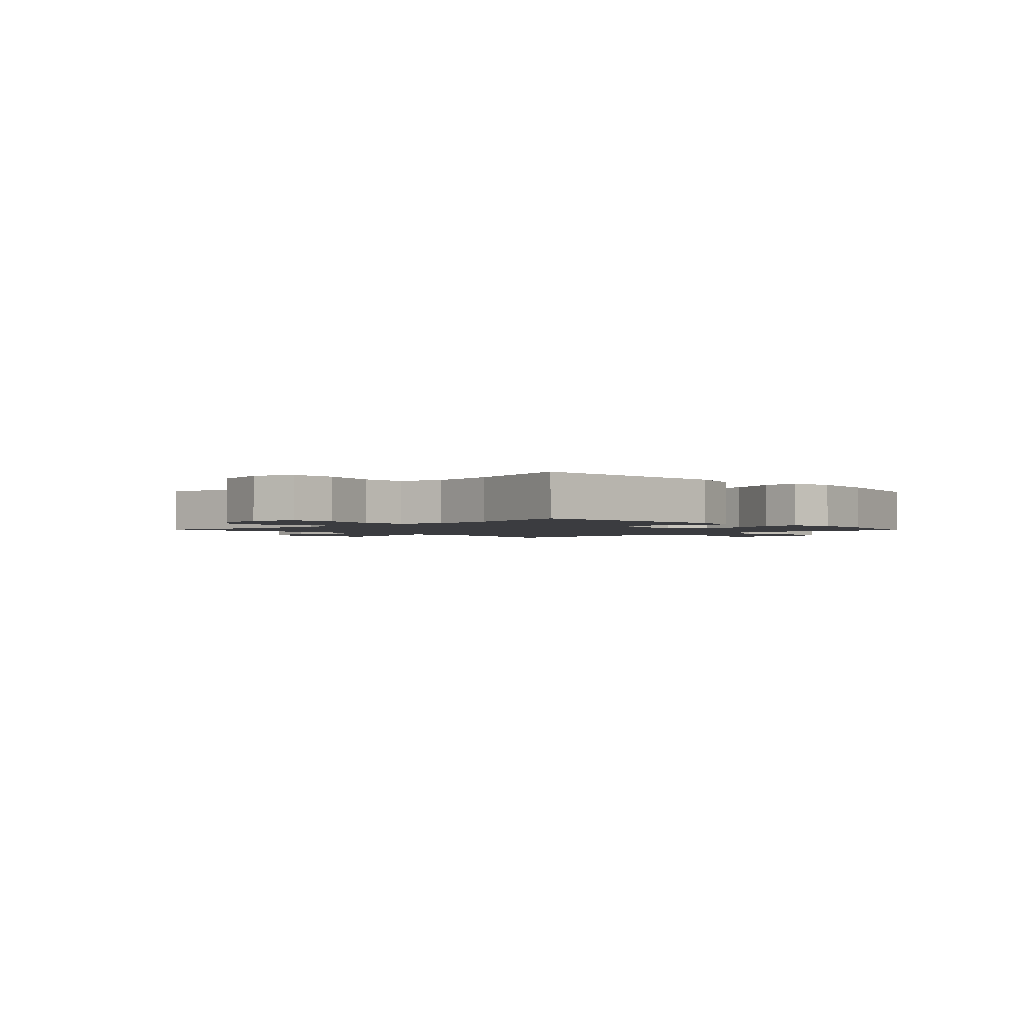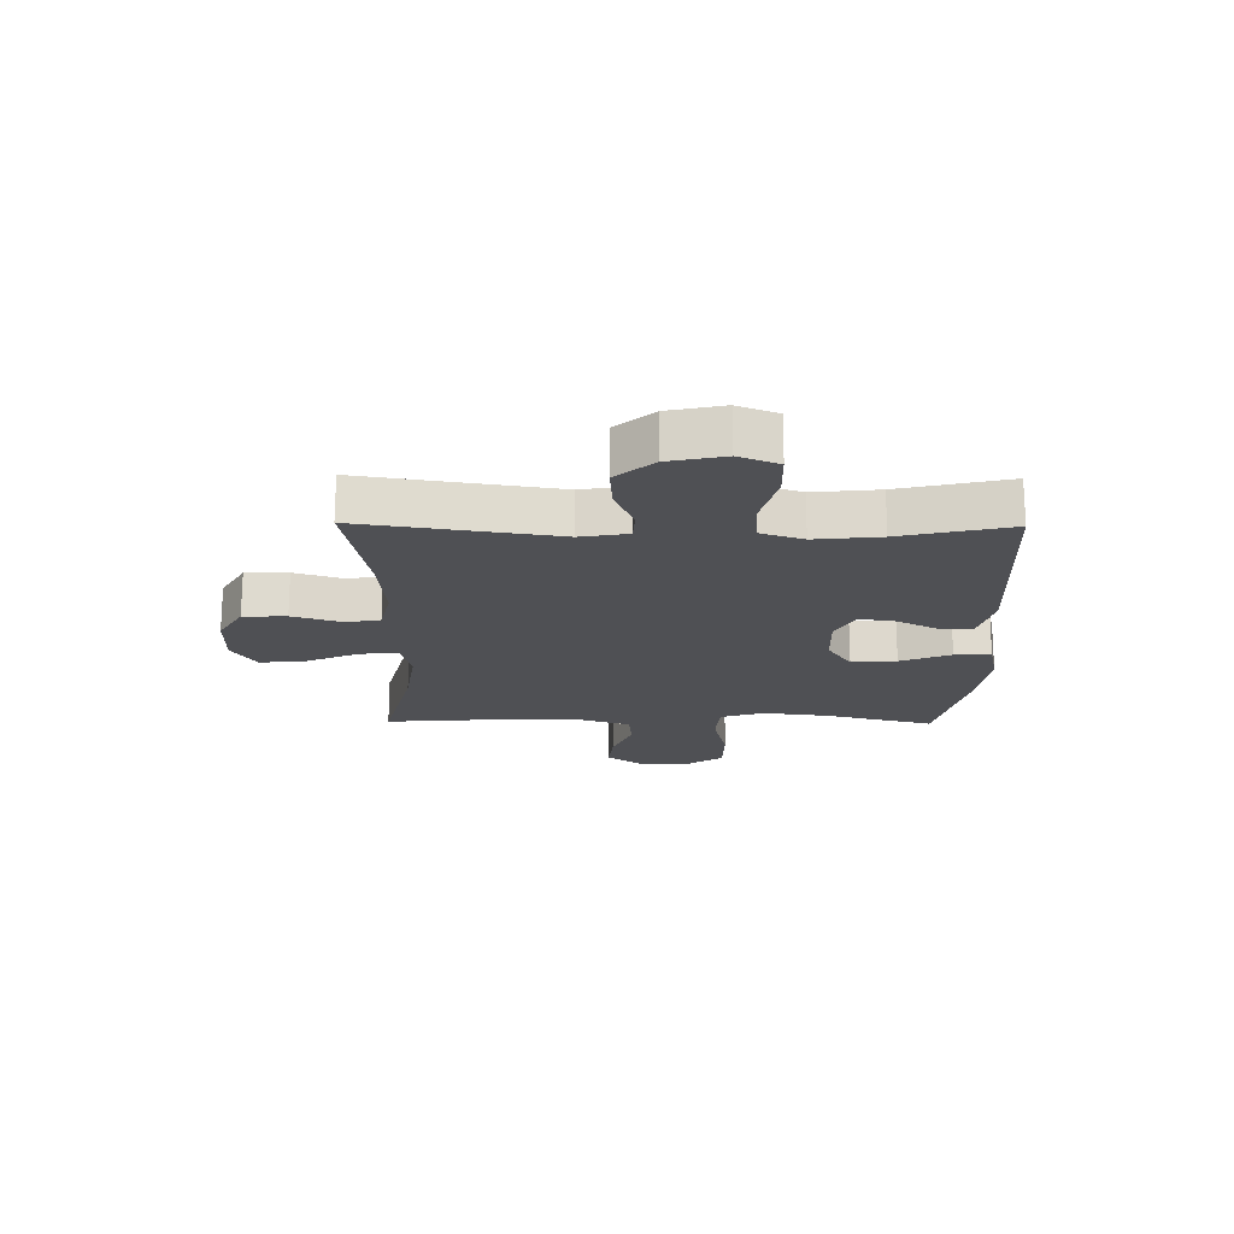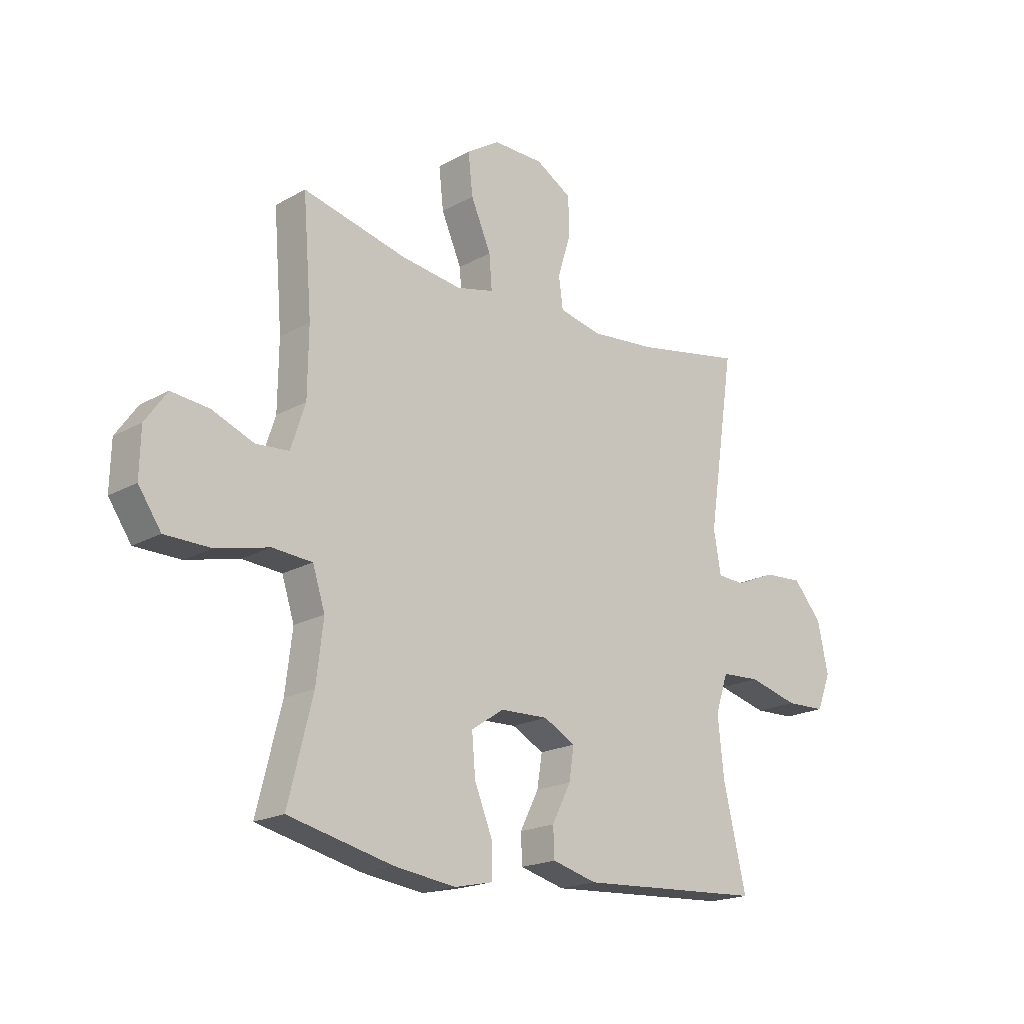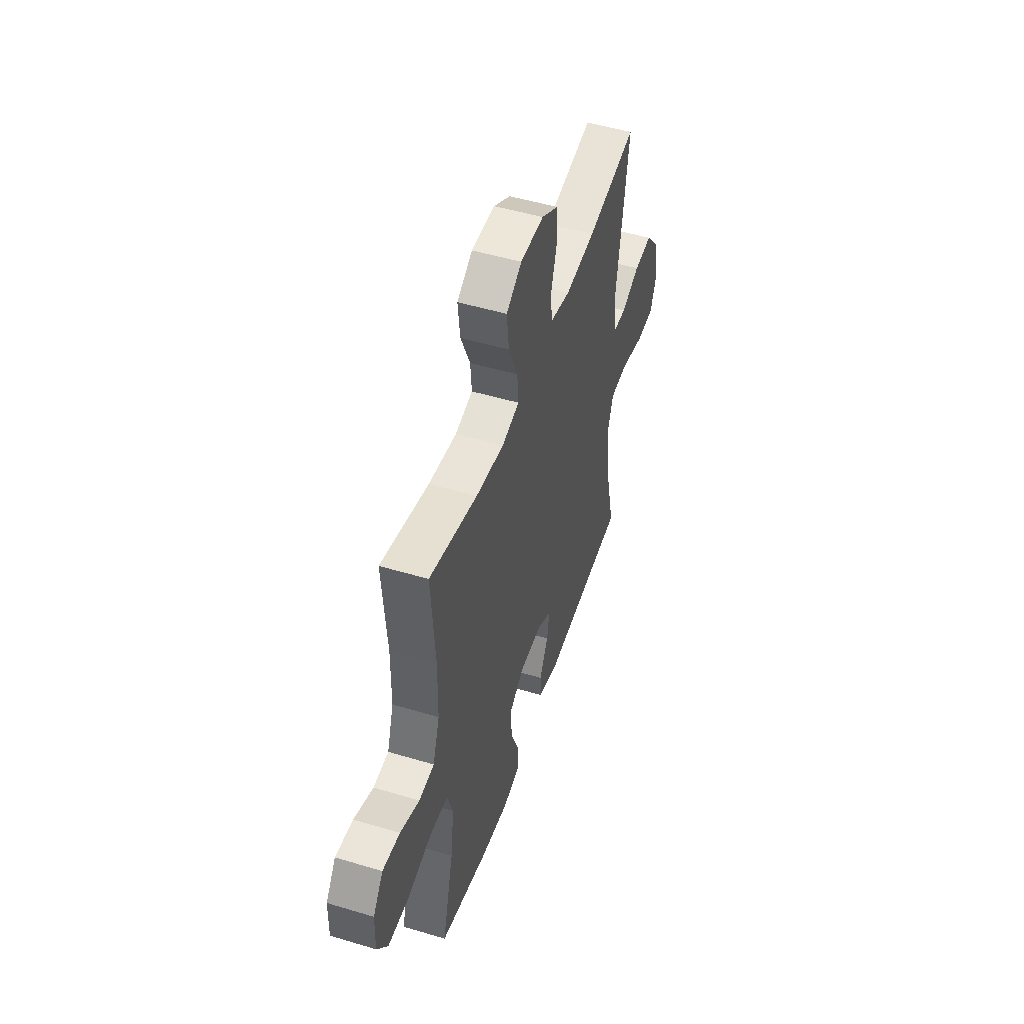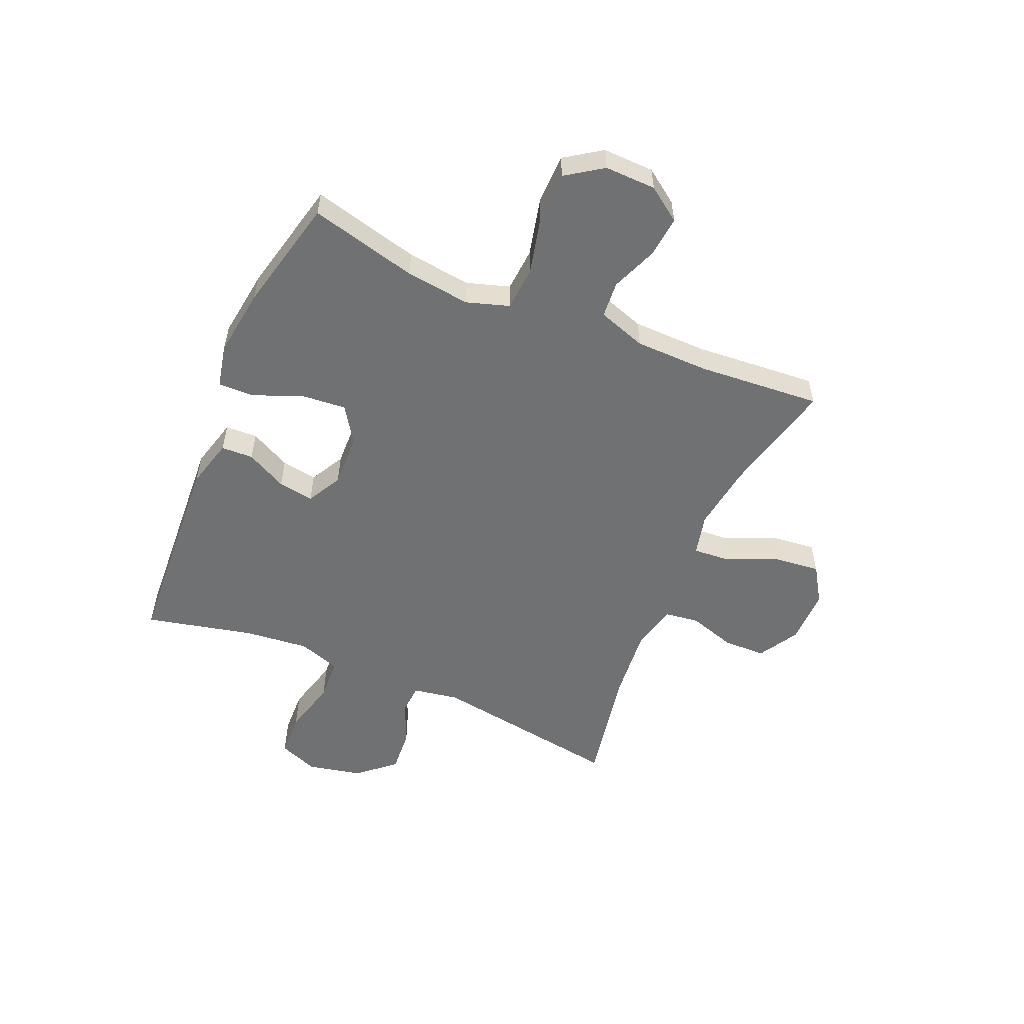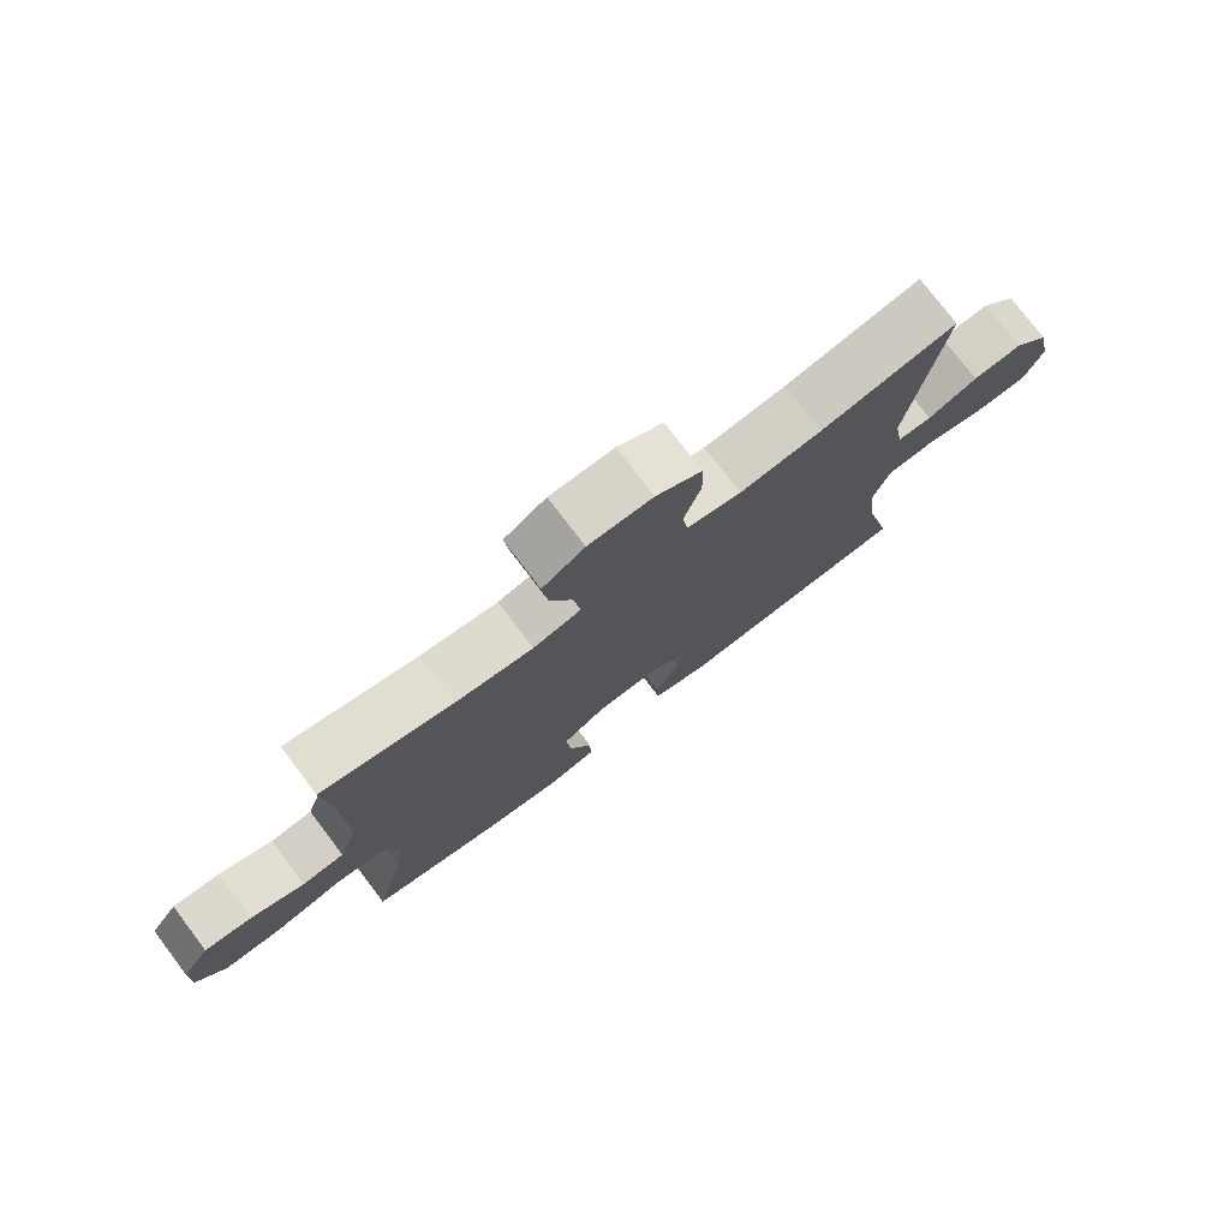
<metadata>
{"format":"obj","ext":"obj","renderer":"f3d","projection":"perspective","resolution":1024,"background":"white","views":[{"elev":-2.0,"azim":134.1,"up":"+Y"},{"elev":-19.2,"azim":89.2,"up":"+Y"},{"elev":-19.1,"azim":-43.3,"up":"+Z"},{"elev":49.9,"azim":-71.7,"up":"+Z"},{"elev":-55.1,"azim":-113.2,"up":"+Y"},{"elev":76.7,"azim":-37.2,"up":"+Z"}]}
</metadata>
<code>
o path1228
v -0.4744 0.0375 0.258
v -0.4762 0.0375 0.1241
v -0.5053 0.0375 0.0363
v -0.5711 0.0375 0.03108
v -0.6545 0.0375 0.06443
v -0.7294 0.0375 0.07232
v -0.7728 0.0375 0.01103
v -0.775 0.0375 -0.08179
v -0.7297 0.0375 -0.1482
v -0.6384 0.0375 -0.1494
v -0.5332 0.0375 -0.1241
v -0.4538 0.0375 -0.1301
v -0.4292 0.0375 -0.2073
v -0.4433 0.0375 -0.3246
v -0.4921 0.0375 -0.52
v -0.2845 0.0375 -0.5687
v -0.1614 0.0375 -0.5854
v -0.08345 0.0375 -0.5685
v -0.08472 0.0375 -0.5033
v -0.1208 0.0375 -0.4137
v -0.1276 0.0375 -0.3335
v -0.06246 0.0375 -0.2902
v 0.03315 0.0375 -0.2871
v 0.09645 0.0375 -0.3212
v 0.08639 0.0375 -0.3859
v 0.04886 0.0375 -0.4597
v 0.05141 0.0375 -0.5177
v 0.1406 0.0375 -0.5416
v 0.5098 0.0375 -0.52
v 0.4645 0.0375 -0.3244
v 0.4521 0.0375 -0.2073
v 0.4774 0.0375 -0.131
v 0.5551 0.0375 -0.1267
v 0.6546 0.0375 -0.153
v 0.7345 0.0375 -0.1504
v 0.7622 0.0375 -0.07942
v 0.7411 0.0375 0.01955
v 0.6839 0.0375 0.0861
v 0.6051 0.0375 0.08069
v 0.5266 0.0375 0.04711
v 0.4719 0.0375 0.05004
v 0.4574 0.0375 0.1341
v 0.5098 0.0375 0.4817
v 0.2947 0.0375 0.4417
v 0.1653 0.0375 0.4296
v 0.0793 0.0375 0.4486
v 0.07103 0.0375 0.5116
v 0.09721 0.0375 0.5968
v 0.09518 0.0375 0.6737
v 0.02311 0.0375 0.7163
v -0.07731 0.0375 0.7176
v -0.1435 0.0375 0.6752
v -0.1344 0.0375 0.5929
v -0.09422 0.0375 0.5001
v -0.08883 0.0375 0.432
v -0.164 0.0375 0.4142
v -0.2856 0.0375 0.4314
v -0.4921 0.0375 0.4817
v -0.4744 -0.0375 0.258
v -0.4762 -0.0375 0.1241
v -0.5053 -0.0375 0.0363
v -0.5711 -0.0375 0.03108
v -0.6545 -0.0375 0.06443
v -0.7294 -0.0375 0.07232
v -0.7728 -0.0375 0.01103
v -0.775 -0.0375 -0.08179
v -0.7297 -0.0375 -0.1482
v -0.6384 -0.0375 -0.1494
v -0.5332 -0.0375 -0.1241
v -0.4538 -0.0375 -0.1301
v -0.4292 -0.0375 -0.2073
v -0.4433 -0.0375 -0.3246
v -0.4921 -0.0375 -0.52
v -0.2845 -0.0375 -0.5687
v -0.1614 -0.0375 -0.5854
v -0.08345 -0.0375 -0.5685
v -0.08472 -0.0375 -0.5033
v -0.1208 -0.0375 -0.4137
v -0.1276 -0.0375 -0.3335
v -0.06246 -0.0375 -0.2902
v 0.03315 -0.0375 -0.2871
v 0.09645 -0.0375 -0.3212
v 0.08639 -0.0375 -0.3859
v 0.04886 -0.0375 -0.4597
v 0.05141 -0.0375 -0.5177
v 0.1406 -0.0375 -0.5416
v 0.5098 -0.0375 -0.52
v 0.4645 -0.0375 -0.3244
v 0.4521 -0.0375 -0.2073
v 0.4774 -0.0375 -0.131
v 0.5551 -0.0375 -0.1267
v 0.6546 -0.0375 -0.153
v 0.7345 -0.0375 -0.1504
v 0.7622 -0.0375 -0.07942
v 0.7411 -0.0375 0.01955
v 0.6839 -0.0375 0.0861
v 0.6051 -0.0375 0.08069
v 0.5266 -0.0375 0.04711
v 0.4719 -0.0375 0.05004
v 0.4574 -0.0375 0.1341
v 0.5098 -0.0375 0.4817
v 0.2947 -0.0375 0.4417
v 0.1653 -0.0375 0.4296
v 0.0793 -0.0375 0.4486
v 0.07103 -0.0375 0.5116
v 0.09721 -0.0375 0.5968
v 0.09518 -0.0375 0.6737
v 0.02311 -0.0375 0.7163
v -0.07731 -0.0375 0.7176
v -0.1435 -0.0375 0.6752
v -0.1344 -0.0375 0.5929
v -0.09422 -0.0375 0.5001
v -0.08883 -0.0375 0.432
v -0.164 -0.0375 0.4142
v -0.2856 -0.0375 0.4314
v -0.4921 -0.0375 0.4817
v -0.2845 0.0375 -0.5687
v -0.1614 0.0375 -0.5854
v -0.08345 0.0375 -0.5685
v -0.08345 0.0375 -0.5685
v -0.08472 0.0375 -0.5033
v -0.4921 0.0375 -0.52
v -0.4921 0.0375 -0.52
v 0.05141 0.0375 -0.5177
v 0.05141 0.0375 -0.5177
v 0.1406 0.0375 -0.5416
v 0.5098 0.0375 -0.52
v 0.5098 0.0375 -0.52
v 0.04886 0.0375 -0.4597
v -0.1208 0.0375 -0.4137
v 0.08639 0.0375 -0.3859
v -0.4433 0.0375 -0.3246
v 0.4645 0.0375 -0.3244
v -0.1276 0.0375 -0.3335
v -0.1276 0.0375 -0.3335
v 0.09645 0.0375 -0.3212
v 0.09645 0.0375 -0.3212
v -0.06246 0.0375 -0.2902
v -0.4292 0.0375 -0.2073
v 0.4521 0.0375 -0.2073
v 0.03315 0.0375 -0.2871
v 0.4774 0.0375 -0.131
v 0.4774 0.0375 -0.131
v -0.4538 0.0375 -0.1301
v -0.4538 0.0375 -0.1301
v 0.5551 0.0375 -0.1267
v 0.6546 0.0375 -0.153
v 0.7345 0.0375 -0.1504
v 0.7345 0.0375 -0.1504
v 0.7622 0.0375 -0.07942
v -0.7297 0.0375 -0.1482
v -0.6384 0.0375 -0.1494
v -0.5332 0.0375 -0.1241
v -0.775 0.0375 -0.08179
v -0.7728 0.0375 0.01103
v 0.7411 0.0375 0.01955
v -0.7294 0.0375 0.07232
v -0.7294 0.0375 0.07232
v 0.6839 0.0375 0.0861
v -0.6545 0.0375 0.06443
v -0.5711 0.0375 0.03108
v -0.5053 0.0375 0.0363
v -0.5053 0.0375 0.0363
v -0.4762 0.0375 0.1241
v 0.5266 0.0375 0.04711
v 0.4719 0.0375 0.05004
v 0.4719 0.0375 0.05004
v 0.6051 0.0375 0.08069
v 0.4574 0.0375 0.1341
v -0.4744 0.0375 0.258
v -0.164 0.0375 0.4142
v -0.2856 0.0375 0.4314
v -0.08883 0.0375 0.432
v -0.08883 0.0375 0.432
v 0.1653 0.0375 0.4296
v 0.0793 0.0375 0.4486
v 0.0793 0.0375 0.4486
v 0.2947 0.0375 0.4417
v -0.09422 0.0375 0.5001
v 0.07103 0.0375 0.5116
v -0.4921 0.0375 0.4817
v -0.4921 0.0375 0.4817
v 0.5098 0.0375 0.4817
v 0.5098 0.0375 0.4817
v -0.1344 0.0375 0.5929
v 0.09721 0.0375 0.5968
v -0.1435 0.0375 0.6752
v -0.1435 0.0375 0.6752
v 0.09518 0.0375 0.6737
v 0.02311 0.0375 0.7163
v -0.07731 0.0375 0.7176
v -0.2845 -0.0375 -0.5687
v -0.1614 -0.0375 -0.5854
v -0.08345 -0.0375 -0.5685
v -0.08345 -0.0375 -0.5685
v -0.08472 -0.0375 -0.5033
v -0.4921 -0.0375 -0.52
v -0.4921 -0.0375 -0.52
v 0.05141 -0.0375 -0.5177
v 0.05141 -0.0375 -0.5177
v 0.1406 -0.0375 -0.5416
v 0.5098 -0.0375 -0.52
v 0.5098 -0.0375 -0.52
v 0.04886 -0.0375 -0.4597
v -0.1208 -0.0375 -0.4137
v 0.08639 -0.0375 -0.3859
v -0.4433 -0.0375 -0.3246
v 0.4645 -0.0375 -0.3244
v -0.1276 -0.0375 -0.3335
v -0.1276 -0.0375 -0.3335
v 0.09645 -0.0375 -0.3212
v 0.09645 -0.0375 -0.3212
v -0.06246 -0.0375 -0.2902
v -0.4292 -0.0375 -0.2073
v 0.4521 -0.0375 -0.2073
v 0.03315 -0.0375 -0.2871
v 0.4774 -0.0375 -0.131
v 0.4774 -0.0375 -0.131
v -0.4538 -0.0375 -0.1301
v -0.4538 -0.0375 -0.1301
v 0.5551 -0.0375 -0.1267
v 0.6546 -0.0375 -0.153
v 0.7345 -0.0375 -0.1504
v 0.7345 -0.0375 -0.1504
v 0.7622 -0.0375 -0.07942
v -0.7297 -0.0375 -0.1482
v -0.6384 -0.0375 -0.1494
v -0.5332 -0.0375 -0.1241
v -0.775 -0.0375 -0.08179
v -0.7728 -0.0375 0.01103
v 0.7411 -0.0375 0.01955
v -0.7294 -0.0375 0.07232
v -0.7294 -0.0375 0.07232
v 0.6839 -0.0375 0.0861
v -0.6545 -0.0375 0.06443
v -0.5711 -0.0375 0.03108
v -0.5053 -0.0375 0.0363
v -0.5053 -0.0375 0.0363
v -0.4762 -0.0375 0.1241
v 0.5266 -0.0375 0.04711
v 0.4719 -0.0375 0.05004
v 0.4719 -0.0375 0.05004
v 0.6051 -0.0375 0.08069
v 0.4574 -0.0375 0.1341
v -0.4744 -0.0375 0.258
v -0.164 -0.0375 0.4142
v -0.2856 -0.0375 0.4314
v -0.08883 -0.0375 0.432
v -0.08883 -0.0375 0.432
v 0.1653 -0.0375 0.4296
v 0.0793 -0.0375 0.4486
v 0.0793 -0.0375 0.4486
v 0.2947 -0.0375 0.4417
v -0.09422 -0.0375 0.5001
v 0.07103 -0.0375 0.5116
v -0.4921 -0.0375 0.4817
v -0.4921 -0.0375 0.4817
v 0.5098 -0.0375 0.4817
v 0.5098 -0.0375 0.4817
v -0.1344 -0.0375 0.5929
v 0.09721 -0.0375 0.5968
v -0.1435 -0.0375 0.6752
v -0.1435 -0.0375 0.6752
v 0.09518 -0.0375 0.6737
v 0.02311 -0.0375 0.7163
v -0.07731 -0.0375 0.7176
f 231 243 222
f 240 221 243
f 201 204 199
f 250 251 216
f 230 235 232
f 213 239 219
f 201 208 206
f 245 247 256
f 262 260 266
f 265 260 261
f 241 244 216
f 241 217 240
f 223 225 222
f 246 239 213
f 216 248 213
f 209 207 205
f 253 244 258
f 227 229 226
f 261 254 255
f 216 251 248
f 244 250 216
f 221 240 217
f 213 214 209
f 250 244 253
f 266 260 265
f 202 208 201
f 208 211 206
f 229 235 230
f 225 231 222
f 228 236 227
f 192 205 207
f 219 239 237
f 234 243 231
f 264 265 261
f 247 245 246
f 219 237 228
f 209 214 207
f 192 207 197
f 205 193 196
f 222 243 221
f 214 213 219
f 236 235 227
f 248 246 213
f 255 248 251
f 255 254 248
f 206 204 201
f 196 193 194
f 215 217 211
f 261 260 254
f 239 246 245
f 205 192 193
f 211 217 216
f 215 211 208
f 227 235 229
f 228 237 236
f 217 241 216
f 16 17 75 74
f 17 120 195 75
f 18 19 77 76
f 123 16 74 198
f 125 28 86 200
f 28 128 203 86
f 26 27 85 84
f 19 20 78 77
f 25 26 84 83
f 14 15 73 72
f 29 30 88 87
f 20 135 210 78
f 137 25 83 212
f 21 22 80 79
f 13 14 72 71
f 30 31 89 88
f 23 24 82 81
f 22 23 81 80
f 31 143 218 89
f 145 13 71 220
f 33 34 92 91
f 34 149 224 92
f 35 36 94 93
f 9 10 68 67
f 10 11 69 68
f 8 9 67 66
f 32 33 91 90
f 11 12 70 69
f 7 8 66 65
f 36 37 95 94
f 158 7 65 233
f 37 38 96 95
f 5 6 64 63
f 4 5 63 62
f 163 4 62 238
f 2 3 61 60
f 40 167 242 98
f 39 40 98 97
f 38 39 97 96
f 41 42 100 99
f 1 2 60 59
f 56 57 115 114
f 174 56 114 249
f 45 177 252 103
f 44 45 103 102
f 54 55 113 112
f 46 47 105 104
f 182 1 59 257
f 57 58 116 115
f 184 44 102 259
f 42 43 101 100
f 53 54 112 111
f 47 48 106 105
f 188 53 111 263
f 48 49 107 106
f 49 50 108 107
f 51 52 110 109
f 50 51 109 108
f 156 147 168
f 165 168 146
f 126 124 129
f 175 141 176
f 155 157 160
f 138 144 164
f 126 131 133
f 170 181 172
f 187 191 185
f 190 186 185
f 166 141 169
f 166 165 142
f 148 147 150
f 171 138 164
f 141 138 173
f 134 130 132
f 178 183 169
f 152 151 154
f 186 180 179
f 141 173 176
f 169 141 175
f 146 142 165
f 138 134 139
f 175 178 169
f 191 190 185
f 127 126 133
f 133 131 136
f 154 155 160
f 150 147 156
f 153 152 161
f 117 132 130
f 144 162 164
f 159 156 168
f 189 186 190
f 172 171 170
f 144 153 162
f 134 132 139
f 117 122 132
f 130 121 118
f 147 146 168
f 139 144 138
f 161 152 160
f 173 138 171
f 180 176 173
f 180 173 179
f 131 126 129
f 121 119 118
f 140 136 142
f 186 179 185
f 164 170 171
f 130 118 117
f 136 141 142
f 140 133 136
f 152 154 160
f 153 161 162
f 142 141 166

</code>
